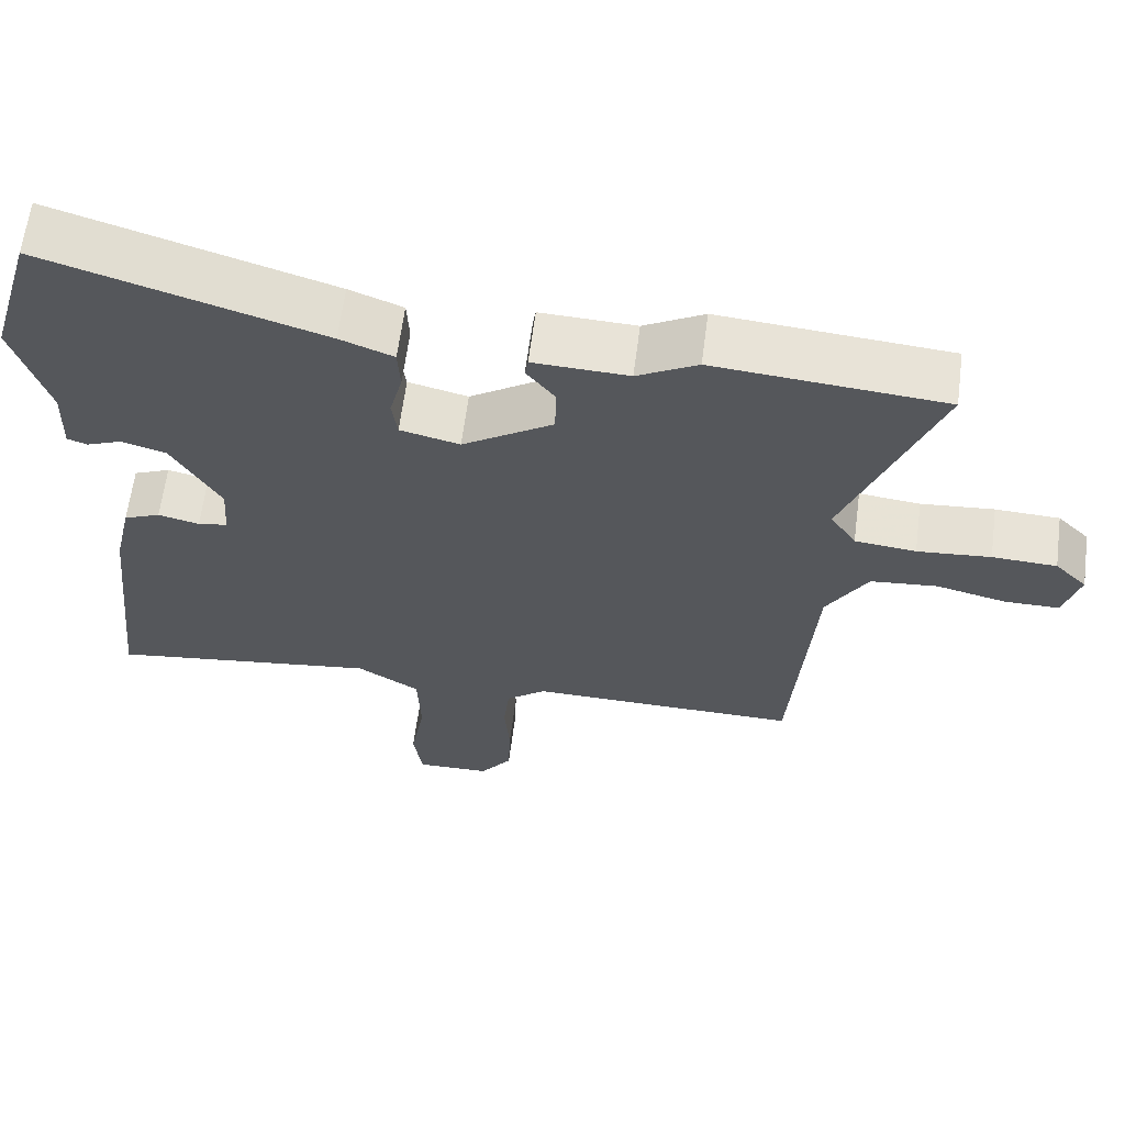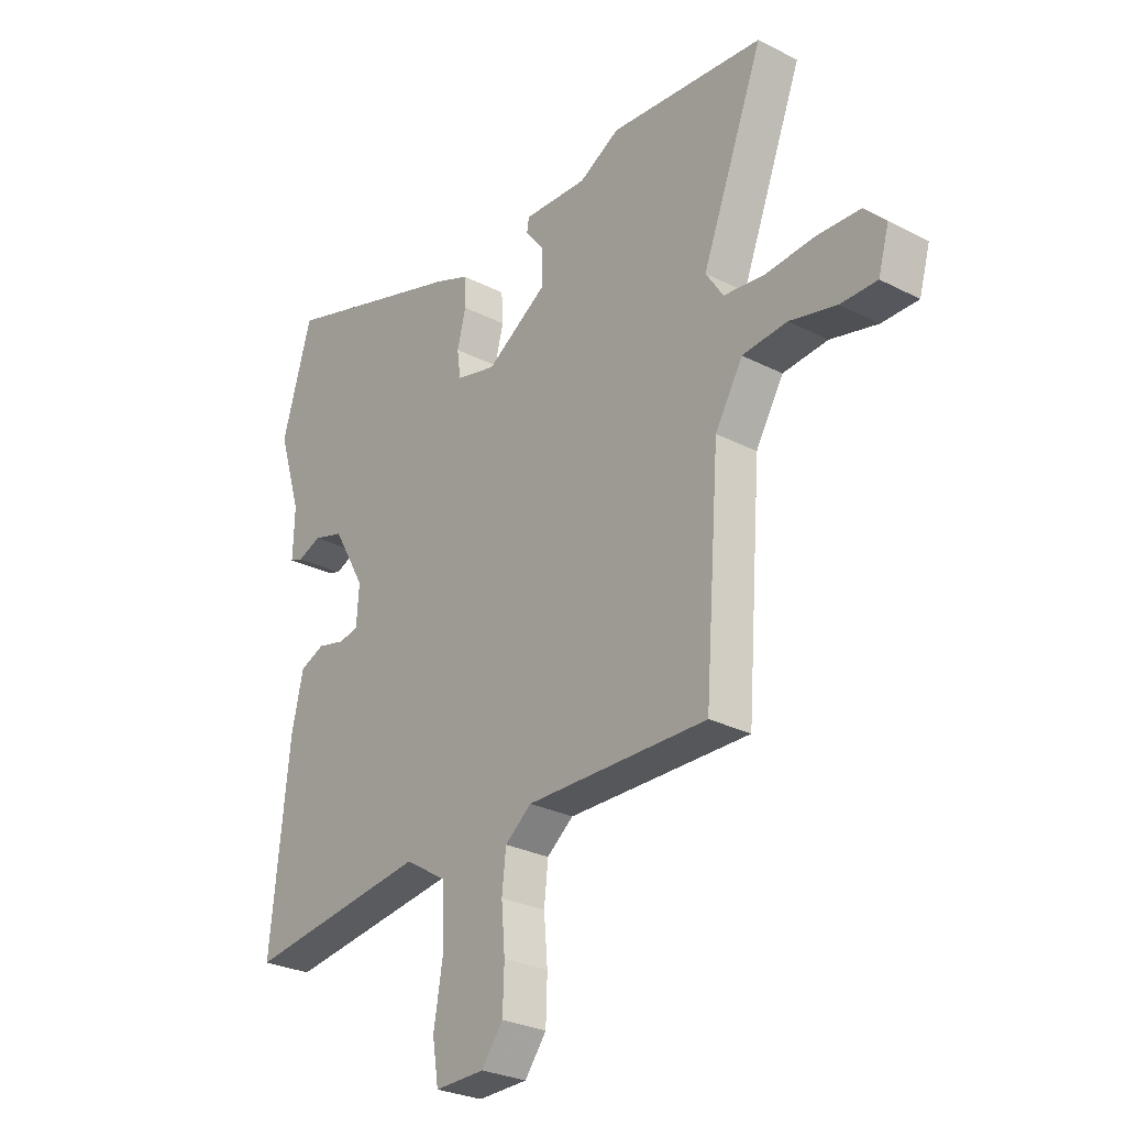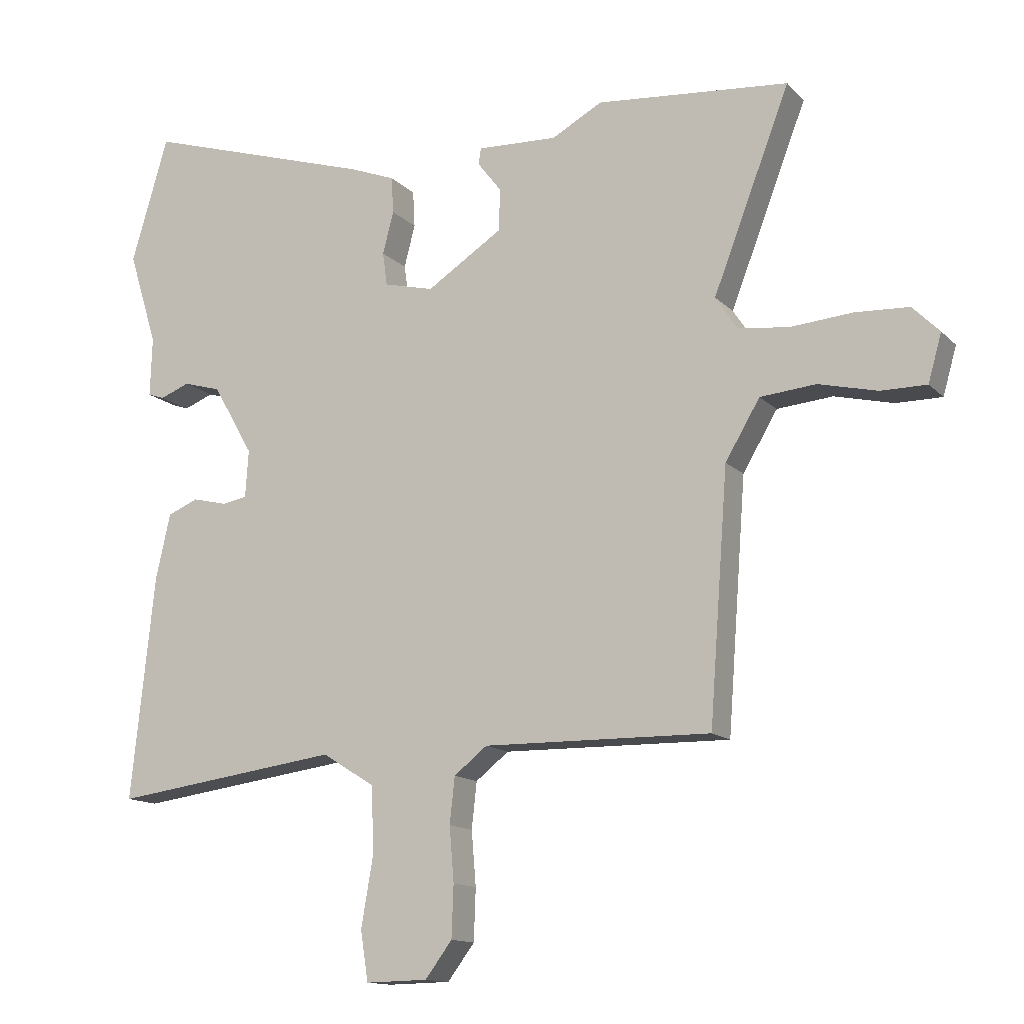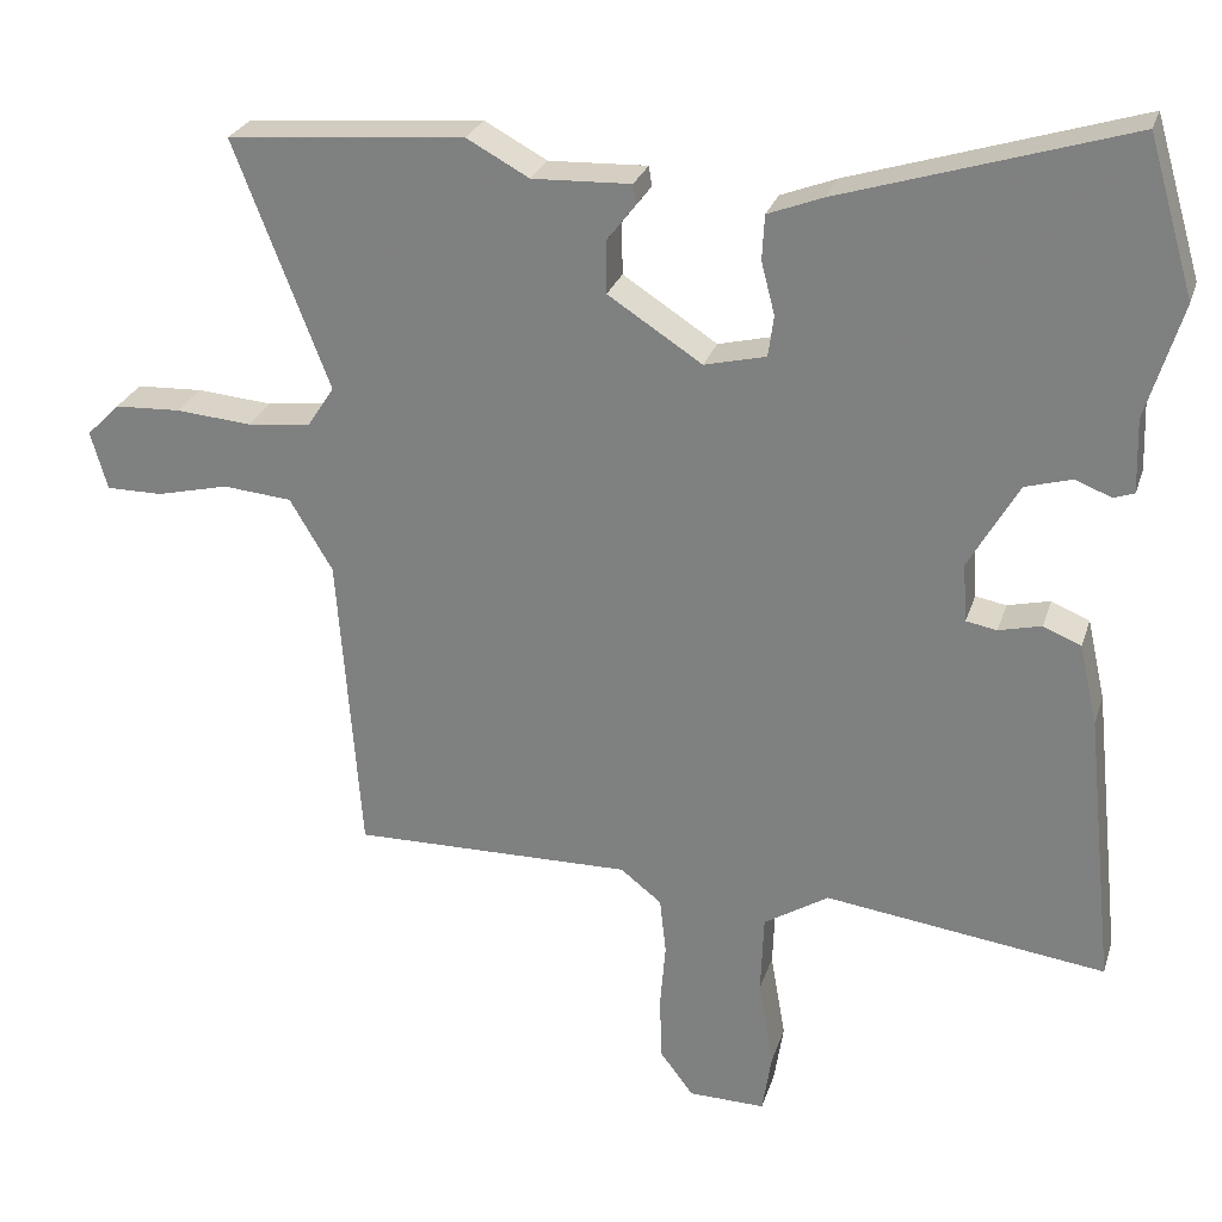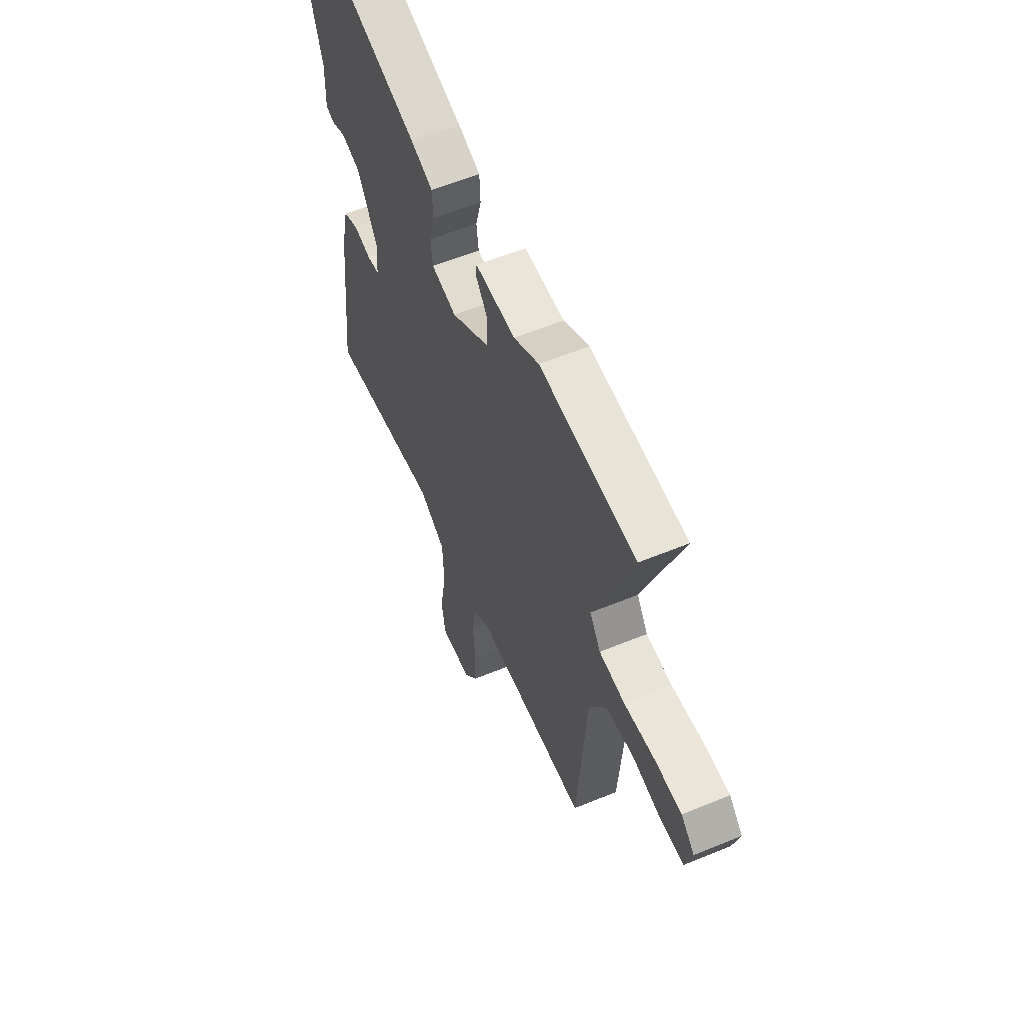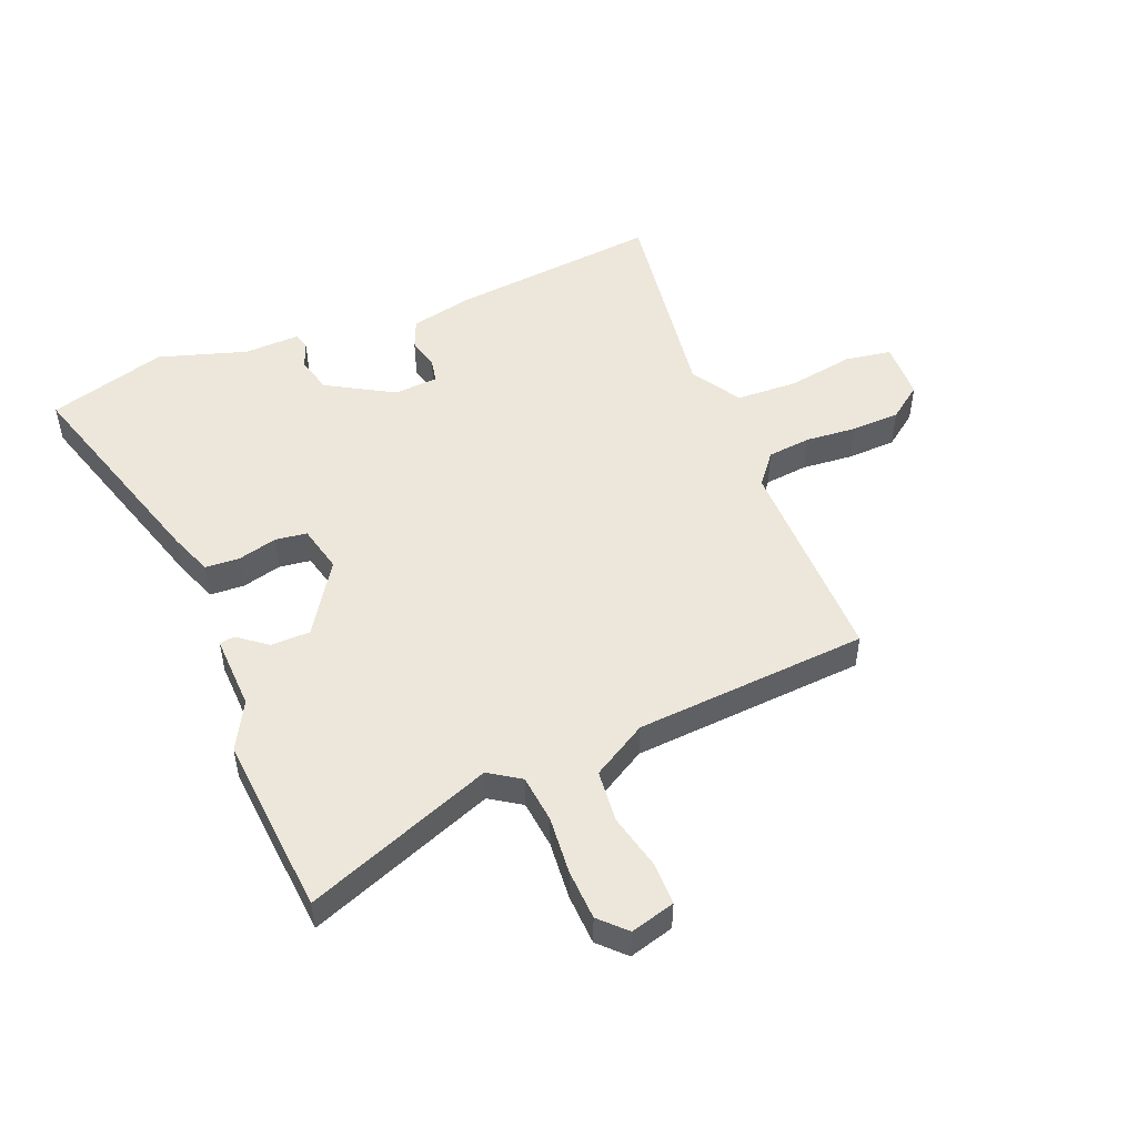
<metadata>
{"format":"obj","ext":"obj","renderer":"f3d","projection":"perspective","resolution":1024,"background":"white","views":[{"elev":62.9,"azim":7.4,"up":"+Z"},{"elev":-27.6,"azim":51.8,"up":"+Z"},{"elev":-13.4,"azim":26.6,"up":"+Z"},{"elev":26.6,"azim":-164.1,"up":"+Z"},{"elev":57.7,"azim":66.8,"up":"+Z"},{"elev":50.5,"azim":68.1,"up":"+Y"}]}
</metadata>
<code>
v -0.53 0.07 0.397
v -0.472 0.07 0.594
v -0.11 0.07 0.482
v -0.04 0.07 0.455
v -0.037 0.07 0.398
v -0.054 0.07 0.332
v -0.047 0.07 0.28
v 0.031 0.07 0.261
v 0.15 0.07 0.338
v 0.151 0.07 0.404
v 0.114 0.07 0.452
v 0.118 0.07 0.477
v 0.243 0.07 0.472
v 0.322 0.07 0.515
v 0.623 0.07 0.489
v 0.503 0.07 0.177
v 0.537 0.07 0.125
v 0.617 0.07 0.116
v 0.713 0.07 0.124
v 0.797 0.07 0.12
v 0.839 0.07 0.078
v 0.818 0.07 0.004
v 0.747 0.07 0.004
v 0.655 0.07 0.026
v 0.568 0.07 0.018
v 0.514 0.07 -0.073
v 0.485 0.07 -0.461
v 0.13 0.07 -0.456
v 0.078 0.07 -0.497
v 0.07 0.07 -0.569
v 0.077 0.07 -0.654
v 0.074 0.07 -0.735
v 0.032 0.07 -0.791
v -0.065 0.07 -0.793
v -0.077 0.07 -0.716
v -0.058 0.07 -0.605
v -0.062 0.07 -0.503
v -0.144 0.07 -0.452
v -0.5 0.07 -0.5
v -0.463 0.07 -0.15
v -0.44 0.07 -0.048
v -0.392 0.07 -0.028
v -0.338 0.07 -0.041
v -0.299 0.07 -0.034
v -0.294 0.07 0.04
v -0.357 0.07 0.15
v -0.416 0.07 0.167
v -0.462 0.07 0.149
v -0.488 0.07 0.158
v -0.485 0.07 0.251
v -0.53 0 0.397
v -0.472 0 0.594
v -0.11 0 0.482
v -0.04 0 0.455
v -0.037 0 0.398
v -0.054 0 0.332
v -0.047 0 0.28
v 0.031 0 0.261
v 0.15 0 0.338
v 0.151 0 0.404
v 0.114 0 0.452
v 0.118 0 0.477
v 0.243 0 0.472
v 0.322 0 0.515
v 0.623 0 0.489
v 0.503 0 0.177
v 0.537 0 0.125
v 0.617 0 0.116
v 0.713 0 0.124
v 0.797 0 0.12
v 0.839 0 0.078
v 0.818 0 0.004
v 0.747 0 0.004
v 0.655 0 0.026
v 0.568 0 0.018
v 0.514 0 -0.073
v 0.485 0 -0.461
v 0.13 0 -0.456
v 0.078 0 -0.497
v 0.07 0 -0.569
v 0.077 0 -0.654
v 0.074 0 -0.735
v 0.032 0 -0.791
v -0.065 0 -0.793
v -0.077 0 -0.716
v -0.058 0 -0.605
v -0.062 0 -0.503
v -0.144 0 -0.452
v -0.5 0 -0.5
v -0.463 0 -0.15
v -0.44 0 -0.048
v -0.392 0 -0.028
v -0.338 0 -0.041
v -0.299 0 -0.034
v -0.294 0 0.04
v -0.357 0 0.15
v -0.416 0 0.167
v -0.462 0 0.149
v -0.488 0 0.158
v -0.485 0 0.251
f 47 48 49 50
f 46 47 50 1
f 40 41 42 43
f 38 39 40 43
f 37 38 43 44
f 33 34 35 36
f 33 36 37
f 30 31 32 33
f 29 30 33 37
f 28 29 37 44
f 26 27 28 44
f 21 22 23 24
f 21 24 25
f 18 19 20 21
f 17 18 21 25
f 16 17 25 26
f 13 14 15 16
f 10 11 12 13
f 9 10 13 16
f 8 9 16 26
f 3 4 5 6
f 3 6 7
f 46 1 2 3
f 45 46 3 7
f 26 44 45
f 7 8 26 45
f 100 99 98 97
f 51 100 97 96
f 93 92 91 90
f 93 90 89 88
f 94 93 88 87
f 86 85 84 83
f 87 86 83
f 83 82 81 80
f 87 83 80 79
f 94 87 79 78
f 94 78 77 76
f 74 73 72 71
f 75 74 71
f 71 70 69 68
f 75 71 68 67
f 76 75 67 66
f 66 65 64 63
f 63 62 61 60
f 66 63 60 59
f 76 66 59 58
f 56 55 54 53
f 57 56 53
f 53 52 51 96
f 57 53 96 95
f 95 94 76
f 95 76 58 57
f 1 51 52 2
f 2 52 53 3
f 3 53 54 4
f 4 54 55 5
f 5 55 56 6
f 6 56 57 7
f 7 57 58 8
f 8 58 59 9
f 9 59 60 10
f 10 60 61 11
f 11 61 62 12
f 12 62 63 13
f 13 63 64 14
f 14 64 65 15
f 15 65 66 16
f 16 66 67 17
f 17 67 68 18
f 18 68 69 19
f 19 69 70 20
f 20 70 71 21
f 21 71 72 22
f 22 72 73 23
f 23 73 74 24
f 24 74 75 25
f 25 75 76 26
f 26 76 77 27
f 27 77 78 28
f 28 78 79 29
f 29 79 80 30
f 30 80 81 31
f 31 81 82 32
f 32 82 83 33
f 33 83 84 34
f 34 84 85 35
f 35 85 86 36
f 36 86 87 37
f 37 87 88 38
f 38 88 89 39
f 39 89 90 40
f 40 90 91 41
f 41 91 92 42
f 42 92 93 43
f 43 93 94 44
f 44 94 95 45
f 45 95 96 46
f 46 96 97 47
f 47 97 98 48
f 48 98 99 49
f 49 99 100 50
f 50 100 51 1

</code>
